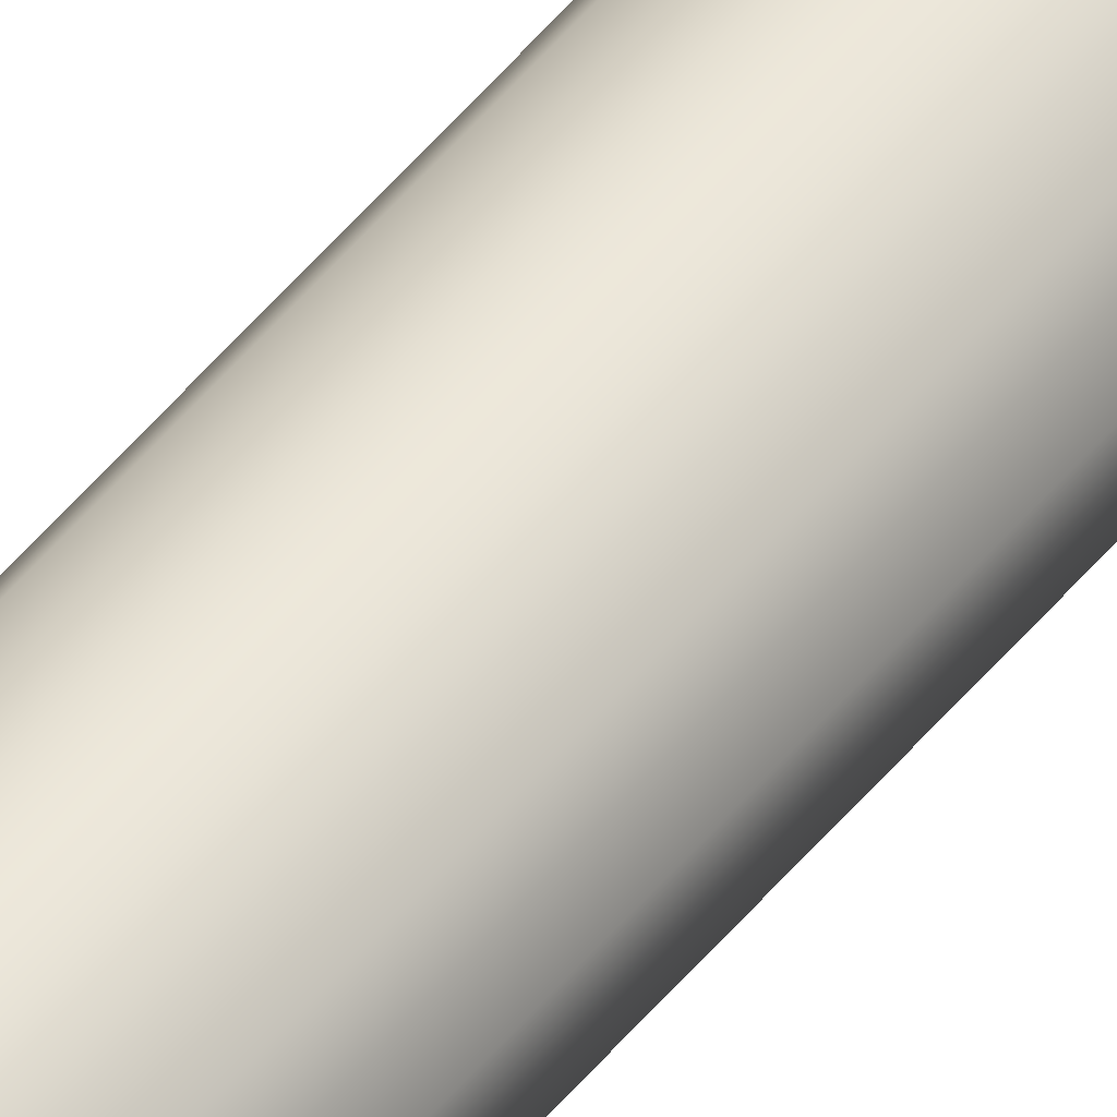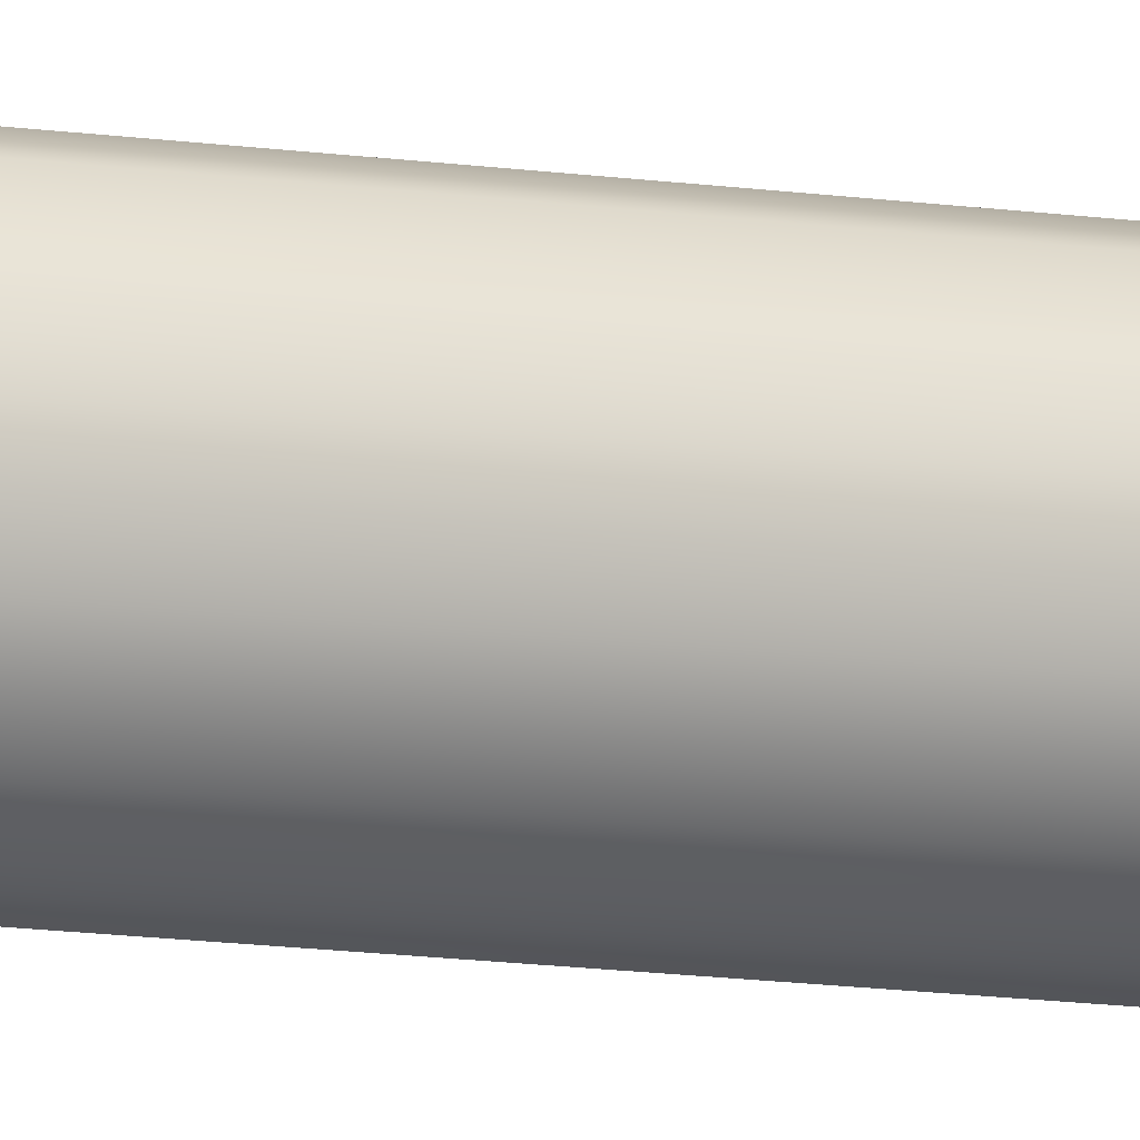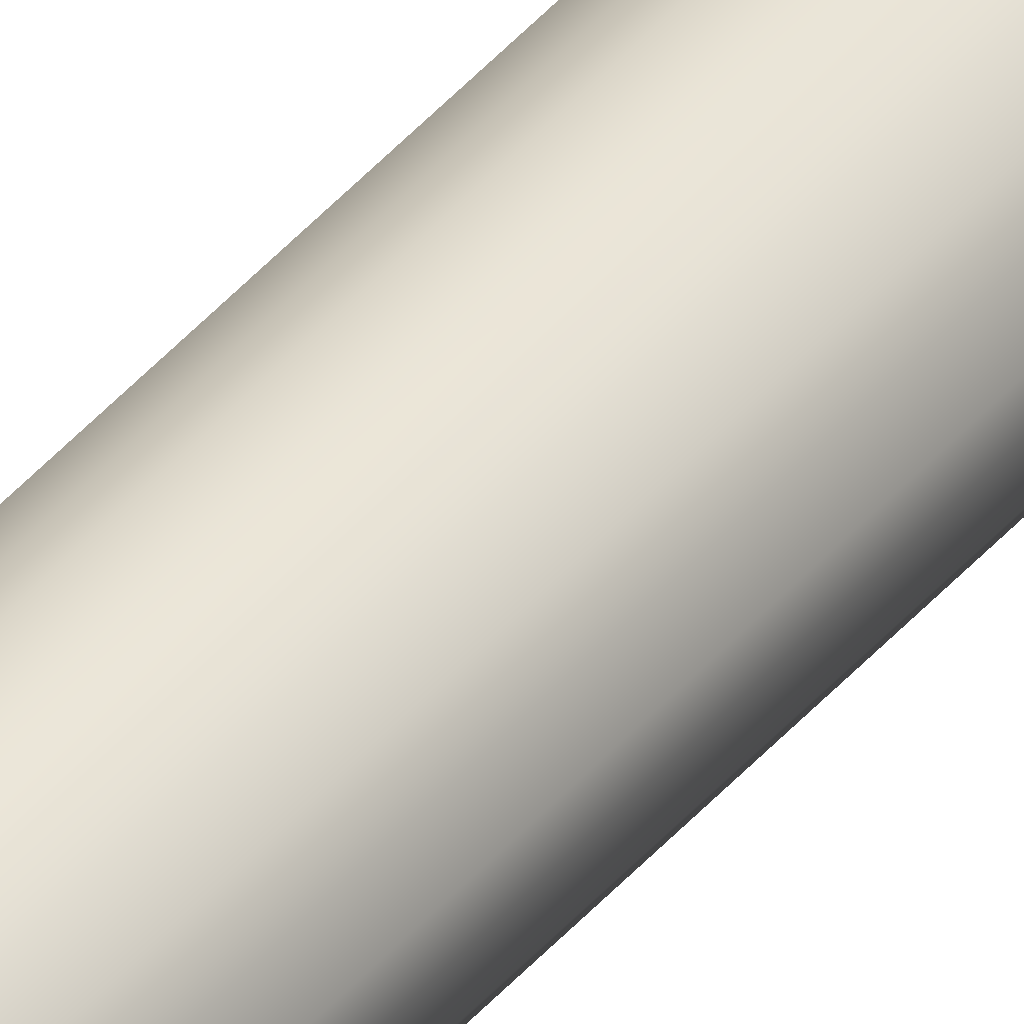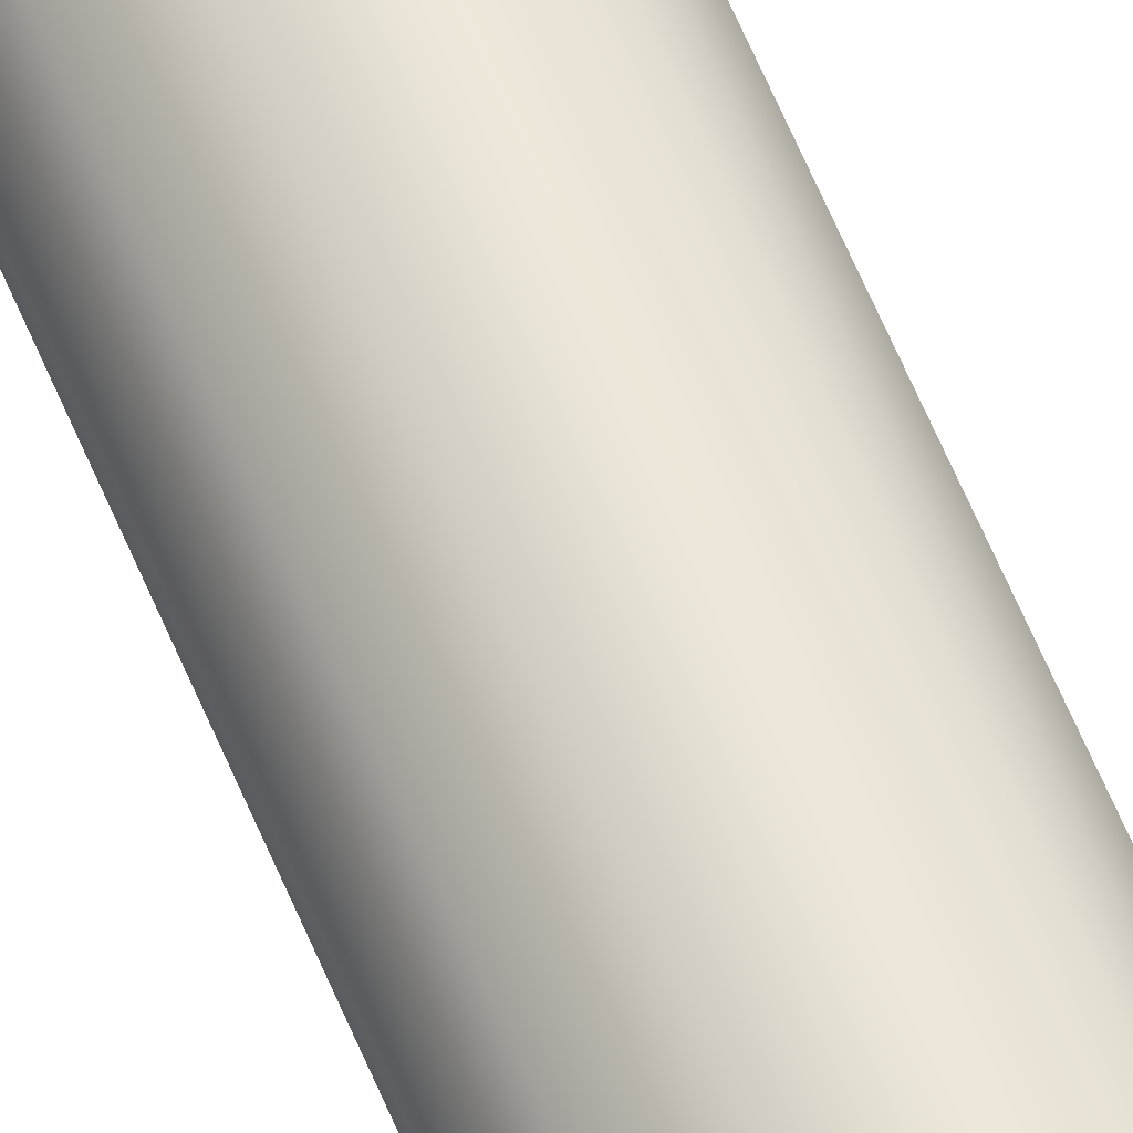
<metadata>
{"format":"obj","ext":"obj","renderer":"f3d","projection":"perspective","resolution":1024,"background":"white","views":[{"elev":76.2,"azim":-136.0,"up":"+Y"},{"elev":-4.0,"azim":42.2,"up":"+Y"},{"elev":66.3,"azim":-134.7,"up":"+Y"},{"elev":33.3,"azim":-14.5,"up":"+Y"}]}
</metadata>
<code>
o tool_roll_link_Tool_Roll_Link
v 0.02696 -0.03221 1.842
v 0.02688 -0.03228 1.842
v 0.02696 -0.03223 1.814
v 0.02609 -0.03296 1.759
v 0.03182 -0.02747 1.814
v 0.02671 -0.03241 1.845
v 0.02618 -0.03283 1.848
v 0.03182 -0.02751 1.759
v 0.0364 -0.02106 1.759
v 0.0364 -0.02103 1.814
v 0.03969 -0.01387 1.759
v 0.03969 -0.01384 1.814
v 0.04155 -0.006184 1.759
v 0.04155 -0.006149 1.814
v 0.04193 0.001716 1.759
v 0.04193 0.001751 1.814
v 0.0408 0.009544 1.759
v 0.0408 0.009579 1.814
v 0.03822 0.01702 1.759
v 0.03822 0.01705 1.814
v 0.03426 0.02387 1.759
v 0.03426 0.0239 1.814
v 0.02908 0.02984 1.759
v 0.02908 0.02988 1.814
v 0.02287 0.03473 1.759
v 0.02425 0.03386 1.854
v 0.02538 0.03304 1.851
v 0.02621 0.0324 1.848
v 0.02671 0.032 1.845
v 0.02688 0.03186 1.842
v 0.02696 0.03179 1.842
v 0.02696 0.03177 1.814
v 0.01584 0.03836 1.759
v 0.01583 0.0384 1.864
v 0.0169 0.03798 1.863
v 0.01912 0.03694 1.861
v 0.02109 0.03587 1.859
v 0.02287 0.03479 1.856
v 0.01391 0.03914 1.865
v 0.00825 0.04058 1.759
v 0.01188 0.03978 1.866
v 0.006684 0.04091 1.847
v 0.007201 0.04083 1.848
v 0.003414 0.04128 1.843
v 0.004742 0.04116 1.844
v 0.00585 0.04103 1.845
v 0.007377 0.0408 1.85
v 0.00825 0.04065 1.868
v 0.007201 0.04083 1.851
v 0.006683 0.04091 1.853
v 0.00585 0.04104 1.854
v -0.005928 0.04091 1.853
v -0.006448 0.04083 1.851
v -0.007496 0.04065 1.868
v -0.005096 0.04104 1.854
v 0.00474 0.04117 1.855
v 0.003414 0.04129 1.856
v 0.006274 0.04099 1.868
v 0.001938 0.04137 1.857
v 0.00299 0.04132 1.869
v 0.000377 0.0414 1.857
v 0.000375 0.04138 1.869
v -0.000378 0.0414 1.869
v -0.001182 0.04137 1.857
v -0.002608 0.0413 1.869
v -0.00552 0.04099 1.868
v -0.00266 0.04129 1.856
v -0.003989 0.04117 1.855
v -0.006623 0.0408 1.85
v -0.006448 0.04083 1.848
v -0.007496 0.04058 1.759
v -0.005929 0.04091 1.847
v -0.005096 0.04103 1.845
v -0.00399 0.04116 1.844
v -0.00266 0.04128 1.843
v -0.001185 0.04136 1.843
v 0.000377 0.04134 1.759
v 0.000377 0.04139 1.843
v 0.001933 0.04136 1.843
v -0.01508 0.03836 1.759
v -0.01508 0.03842 1.864
v -0.01316 0.03914 1.865
v -0.01112 0.03978 1.866
v -0.02211 0.03473 1.759
v -0.02211 0.03479 1.856
v -0.02034 0.03587 1.859
v -0.01837 0.03694 1.861
v -0.0161 0.03796 1.863
v -0.0262 0.03179 1.842
v -0.02612 0.03186 1.842
v -0.0262 0.03177 1.814
v -0.02833 0.02988 1.814
v -0.02595 0.032 1.845
v -0.02546 0.0324 1.848
v -0.02463 0.03304 1.851
v -0.0235 0.03386 1.854
v -0.02833 0.02984 1.759
v -0.03351 0.02387 1.759
v -0.03351 0.0239 1.814
v -0.03746 0.01702 1.759
v -0.03746 0.01705 1.814
v -0.04005 0.009544 1.759
v -0.04005 0.009579 1.814
v -0.04118 0.001716 1.759
v -0.04118 0.001751 1.814
v -0.0408 -0.006184 1.759
v -0.0408 -0.006149 1.814
v -0.03893 -0.01387 1.759
v -0.03893 -0.01384 1.814
v -0.03565 -0.02106 1.759
v -0.03565 -0.02103 1.814
v -0.03106 -0.02751 1.759
v -0.03106 -0.02747 1.814
v -0.02612 -0.03228 1.842
v -0.0262 -0.03221 1.842
v -0.0262 -0.03223 1.814
v -0.02534 -0.03296 1.759
v -0.01869 -0.03724 1.759
v -0.02034 -0.03627 1.859
v -0.02206 -0.03523 1.856
v -0.0235 -0.03427 1.854
v -0.02454 -0.03352 1.851
v -0.02534 -0.0329 1.849
v -0.02546 -0.03281 1.848
v -0.02595 -0.03241 1.845
v -0.01134 -0.04011 1.866
v -0.01383 -0.03929 1.865
v -0.01134 -0.04018 1.759
v -0.01615 -0.03837 1.863
v -0.01869 -0.03717 1.861
v -0.005096 -0.04145 1.845
v -0.003578 -0.04162 1.844
v -0.003578 -0.04167 1.759
v -0.00266 -0.0417 1.843
v -0.006623 -0.04121 1.85
v -0.006448 -0.04124 1.848
v -0.005931 -0.04133 1.847
v -0.006448 -0.04124 1.851
v -0.005929 -0.04132 1.853
v -0.005096 -0.04144 1.854
v -0.003578 -0.04161 1.868
v -0.00552 -0.04137 1.868
v -0.003578 -0.04161 1.856
v -0.008396 -0.04086 1.867
v -0.01112 -0.04017 1.866
v -0.00266 -0.04169 1.856
v -0.001185 -0.04177 1.857
v 0.000377 -0.04179 1.869
v 0.000377 -0.0418 1.857
v 0.004331 -0.04161 1.868
v 0.001936 -0.04177 1.857
v 0.003414 -0.04169 1.856
v 0.004331 -0.04161 1.856
v 0.006274 -0.04137 1.868
v 0.009154 -0.04086 1.867
v 0.007201 -0.04124 1.851
v 0.007377 -0.04121 1.85
v 0.01209 -0.0401 1.866
v 0.01188 -0.04018 1.866
v 0.00585 -0.04144 1.854
v 0.006682 -0.04132 1.853
v 0.007201 -0.04124 1.848
v 0.0121 -0.04018 1.759
v 0.01458 -0.03929 1.865
v 0.004331 -0.04162 1.844
v 0.004331 -0.04167 1.759
v 0.00585 -0.04145 1.845
v 0.006682 -0.04133 1.847
v 0.01944 -0.03724 1.759
v 0.01944 -0.03717 1.861
v 0.0169 -0.03837 1.863
v 0.02425 -0.03427 1.854
v 0.02281 -0.03523 1.856
v 0.02109 -0.03627 1.859
v 0.02609 -0.03291 1.849
v 0.02529 -0.03352 1.851
v 0.003414 -0.0417 1.843
v 0.001939 -0.04178 1.843
v 0.000377 -0.04186 1.759
v 0.000377 -0.04181 1.843
v -0.001179 -0.04178 1.843
v 0.000377 -0.000264 1.759
v 0.003414 0.03179 1.843
v 0.000377 0.03179 1.843
v -0.00266 0.0318 1.856
v 0.000377 0.0318 1.857
v 0.000377 0.03181 1.869
v 0.00585 0.0318 1.854
v 0.007201 0.03179 1.851
v 0.02688 0.03179 1.842
v 0.007201 0.03179 1.848
v 0.00585 0.03179 1.845
v -0.02612 0.03179 1.842
v -0.00266 0.03179 1.843
v 0.006274 0.03181 1.868
v 0.003414 0.0318 1.856
v 0.01188 0.0318 1.866
v -0.005096 0.03179 1.845
v -0.006448 0.03179 1.848
v -0.02546 0.03179 1.848
v -0.006448 0.03179 1.851
v -0.005096 0.0318 1.854
v -0.02034 0.0318 1.859
v -0.0235 0.0318 1.854
v -0.00552 0.03181 1.868
v -0.01112 0.0318 1.866
v -0.01615 0.0318 1.863
v 0.02621 0.03179 1.848
v 0.02425 0.0318 1.854
v 0.02109 0.0318 1.859
v 0.0169 0.0318 1.863
v 0.02688 -0.03221 1.842
v -0.02546 -0.03221 1.848
v -0.0235 -0.0322 1.854
v -0.02612 -0.03221 1.842
v -0.02034 -0.0322 1.859
v -0.01615 -0.0322 1.863
v -0.01112 -0.0322 1.866
v -0.00552 -0.03219 1.868
v 0.000377 -0.03219 1.869
v -0.005096 -0.0322 1.854
v -0.00266 -0.0322 1.856
v 0.000377 -0.0322 1.857
v 0.003414 -0.0322 1.856
v -0.006448 -0.0322 1.851
v -0.006448 -0.03221 1.848
v -0.005096 -0.03221 1.845
v -0.00266 -0.03221 1.843
v 0.007201 -0.03221 1.848
v 0.02621 -0.03221 1.848
v 0.007201 -0.0322 1.851
v 0.000377 -0.03221 1.843
v 0.003414 -0.03221 1.843
v 0.00585 -0.03221 1.845
v 0.00585 -0.0322 1.854
v 0.02109 -0.0322 1.859
v 0.02425 -0.0322 1.854
v 0.006274 -0.03219 1.868
v 0.01188 -0.0322 1.866
v 0.0169 -0.0322 1.863
v 0.04231 0.000229 -1.912
v 0.03604 -0.02121 1.756
v 0.03668 -0.02077 -1.912
v 0.02066 -0.03658 1.756
v 0.02131 -0.03614 -1.912
v -0.000336 -0.04221 1.756
v 0.00031 -0.04177 -1.912
v -0.02134 -0.03658 1.756
v -0.02069 -0.03614 -1.912
v -0.03671 -0.02121 1.756
v -0.03606 -0.02077 -1.912
v -0.04233 -0.000207 1.756
v -0.04169 0.000231 -1.912
v -0.03671 0.02079 1.756
v -0.03606 0.02123 -1.912
v -0.02133 0.03617 1.756
v -0.02069 0.0366 -1.912
v -0.000334 0.04179 1.756
v 0.000312 0.04223 -1.912
v 0.02067 0.03616 1.756
v 0.02131 0.0366 -1.912
v 0.03604 0.02079 1.756
v 0.03669 0.02123 -1.912
v 0.04167 -0.00021 1.756
v -0.000335 -0.000209 1.756
f 1 2 3
f 3 2 4
f 3 4 5
f 2 6 7
f 4 8 5
f 5 8 9
f 5 9 10
f 10 9 11
f 10 11 12
f 12 11 13
f 12 13 14
f 14 13 15
f 14 15 16
f 16 15 17
f 16 17 18
f 18 17 19
f 18 19 20
f 20 19 21
f 20 21 22
f 22 21 23
f 22 23 24
f 25 26 27
f 28 29 30
f 30 31 32
f 24 23 32
f 32 23 25
f 32 25 30
f 30 25 27
f 30 27 28
f 33 34 35
f 35 36 33
f 33 36 37
f 33 37 25
f 25 37 38
f 25 38 26
f 34 33 39
f 39 33 40
f 39 40 41
f 42 43 40
f 44 45 40
f 40 45 46
f 40 46 42
f 43 47 40
f 40 47 48
f 40 48 41
f 47 49 48
f 48 49 50
f 48 50 51
f 52 53 54
f 52 54 55
f 51 56 48
f 48 56 57
f 48 57 58
f 58 57 59
f 58 59 60
f 60 59 61
f 60 61 62
f 62 61 63
f 63 61 64
f 63 64 65
f 65 64 66
f 66 64 67
f 66 67 54
f 54 67 68
f 54 68 55
f 69 70 71
f 70 72 71
f 71 72 73
f 71 73 74
f 74 75 71
f 71 75 76
f 71 76 77
f 77 76 78
f 77 78 40
f 40 78 79
f 40 79 44
f 80 81 71
f 71 81 82
f 53 69 54
f 54 69 71
f 54 71 83
f 83 71 82
f 84 85 80
f 80 85 86
f 86 87 80
f 80 87 88
f 80 88 81
f 89 90 91
f 91 90 84
f 91 84 92
f 93 94 90
f 90 94 95
f 90 95 84
f 84 95 96
f 84 96 85
f 84 97 92
f 92 97 98
f 92 98 99
f 99 98 100
f 99 100 101
f 101 100 102
f 101 102 103
f 103 102 104
f 103 104 105
f 105 104 106
f 105 106 107
f 107 106 108
f 107 108 109
f 109 108 110
f 109 110 111
f 111 110 112
f 111 112 113
f 114 115 116
f 113 112 116
f 116 112 117
f 116 117 114
f 118 119 120
f 120 121 118
f 118 121 122
f 118 122 117
f 117 122 123
f 117 123 114
f 114 123 124
f 114 124 125
f 126 127 128
f 128 127 129
f 128 129 118
f 118 129 130
f 118 130 119
f 131 128 132
f 132 128 133
f 132 133 134
f 135 126 136
f 136 126 128
f 136 128 137
f 137 128 131
f 135 138 126
f 126 138 139
f 126 139 140
f 141 142 143
f 143 142 144
f 143 144 140
f 140 144 145
f 140 145 126
f 143 146 141
f 141 146 147
f 141 147 148
f 148 147 149
f 148 149 150
f 150 149 151
f 151 152 150
f 150 152 153
f 150 153 154
f 154 153 155
f 156 157 158
f 155 153 159
f 159 153 160
f 159 160 158
f 158 160 161
f 158 161 156
f 157 162 158
f 158 162 163
f 158 163 164
f 165 166 167
f 167 166 163
f 167 163 168
f 168 163 162
f 169 170 163
f 163 170 171
f 163 171 164
f 172 173 169
f 169 173 174
f 169 174 170
f 2 7 4
f 4 7 175
f 4 175 169
f 169 175 176
f 169 176 172
f 165 177 166
f 166 177 178
f 166 178 179
f 179 178 180
f 179 180 133
f 133 180 181
f 133 181 134
f 179 133 182
f 169 163 182
f 182 163 166
f 182 166 179
f 9 8 182
f 182 8 4
f 182 4 169
f 15 13 182
f 182 13 11
f 182 11 9
f 21 19 182
f 182 19 17
f 182 17 15
f 33 25 182
f 182 25 23
f 182 23 21
f 71 77 182
f 182 77 40
f 182 40 33
f 97 84 182
f 182 84 80
f 182 80 71
f 102 100 182
f 182 100 98
f 182 98 97
f 108 106 182
f 182 106 104
f 182 104 102
f 117 112 182
f 182 112 110
f 182 110 108
f 133 128 182
f 182 128 118
f 182 118 117
f 12 14 92
f 99 101 5
f 116 3 113
f 113 3 5
f 99 5 92
f 92 5 10
f 92 10 12
f 32 91 24
f 24 91 92
f 24 92 22
f 22 92 20
f 14 16 92
f 92 16 18
f 92 18 20
f 107 109 5
f 5 109 111
f 5 111 113
f 101 103 5
f 5 103 105
f 5 105 107
f 183 184 32
f 185 186 187
f 188 189 190
f 190 189 191
f 190 191 192
f 89 91 193
f 193 91 32
f 193 32 194
f 194 32 184
f 187 186 195
f 195 186 196
f 195 196 197
f 31 190 32
f 32 190 192
f 32 192 183
f 194 198 193
f 193 198 199
f 193 199 200
f 200 199 201
f 202 203 201
f 201 203 204
f 201 204 200
f 187 205 185
f 185 205 206
f 185 206 202
f 202 206 207
f 202 207 203
f 188 190 196
f 196 190 208
f 196 208 209
f 209 210 196
f 196 210 211
f 196 211 197
f 1 3 212
f 212 3 116
f 213 214 215
f 215 214 216
f 215 216 217
f 217 218 215
f 215 218 219
f 215 219 220
f 221 215 222
f 222 215 220
f 222 220 223
f 223 220 224
f 221 225 215
f 215 225 226
f 215 226 227
f 115 215 116
f 116 215 227
f 116 227 228
f 212 229 230
f 230 229 231
f 228 232 116
f 116 232 233
f 116 233 212
f 212 233 234
f 212 234 229
f 235 236 231
f 231 236 237
f 231 237 230
f 220 238 224
f 224 238 239
f 224 239 235
f 235 239 240
f 235 240 236
f 215 115 114
f 122 121 214
f 2 212 6
f 6 212 230
f 6 230 7
f 7 230 175
f 175 230 176
f 176 230 237
f 176 237 172
f 172 237 173
f 173 237 236
f 173 236 174
f 174 236 170
f 170 236 240
f 170 240 171
f 171 240 164
f 164 240 239
f 164 239 158
f 238 155 239
f 239 155 159
f 239 159 158
f 220 150 238
f 238 150 154
f 238 154 155
f 219 141 220
f 220 141 148
f 220 148 150
f 218 144 219
f 219 144 142
f 219 142 141
f 127 126 218
f 218 126 145
f 218 145 144
f 127 218 129
f 129 218 217
f 129 217 130
f 130 217 216
f 130 216 119
f 214 121 216
f 216 121 120
f 216 120 119
f 122 214 123
f 123 214 213
f 123 213 124
f 124 213 125
f 125 213 215
f 125 215 114
f 212 2 1
f 190 31 30
f 27 26 209
f 90 193 93
f 93 193 200
f 93 200 94
f 94 200 95
f 95 200 204
f 95 204 96
f 96 204 85
f 85 204 203
f 85 203 86
f 86 203 87
f 87 203 207
f 87 207 88
f 88 207 81
f 81 207 206
f 81 206 82
f 205 54 206
f 206 54 83
f 206 83 82
f 62 63 187
f 187 63 65
f 187 65 205
f 205 65 66
f 205 66 54
f 195 60 187
f 187 60 62
f 197 48 195
f 195 48 58
f 195 58 60
f 34 39 197
f 197 39 41
f 197 41 48
f 34 197 35
f 35 197 211
f 35 211 36
f 36 211 210
f 36 210 37
f 209 26 210
f 210 26 38
f 210 38 37
f 27 209 28
f 28 209 208
f 28 208 29
f 29 208 190
f 29 190 30
f 193 90 89
f 135 136 226
f 134 181 228
f 228 181 232
f 134 228 132
f 132 228 227
f 132 227 131
f 226 136 227
f 227 136 137
f 227 137 131
f 135 226 138
f 138 226 225
f 138 225 139
f 139 225 221
f 139 221 140
f 140 221 143
f 143 221 222
f 143 222 146
f 146 222 147
f 147 222 223
f 147 223 149
f 149 223 151
f 151 223 224
f 151 224 152
f 152 224 153
f 153 224 235
f 153 235 160
f 229 157 231
f 231 157 156
f 231 156 235
f 235 156 161
f 235 161 160
f 234 168 229
f 229 168 162
f 229 162 157
f 233 165 234
f 234 165 167
f 234 167 168
f 181 180 232
f 232 180 178
f 232 178 233
f 233 178 177
f 233 177 165
f 47 43 191
f 44 79 183
f 183 79 184
f 44 183 45
f 45 183 192
f 45 192 46
f 191 43 192
f 192 43 42
f 192 42 46
f 47 191 49
f 49 191 189
f 49 189 50
f 50 189 188
f 50 188 51
f 51 188 56
f 56 188 196
f 56 196 57
f 57 196 59
f 59 196 186
f 59 186 61
f 61 186 64
f 64 186 185
f 64 185 67
f 67 185 68
f 68 185 202
f 68 202 55
f 199 69 201
f 201 69 53
f 201 53 202
f 202 53 52
f 202 52 55
f 198 72 199
f 199 72 70
f 199 70 69
f 194 74 198
f 198 74 73
f 198 73 72
f 79 78 184
f 184 78 76
f 184 76 194
f 194 76 75
f 194 75 74
f 241 242 243
f 243 242 244
f 243 244 245
f 245 244 246
f 245 246 247
f 247 246 248
f 247 248 249
f 249 248 250
f 249 250 251
f 251 250 252
f 251 252 253
f 253 252 254
f 253 254 255
f 255 254 256
f 255 256 257
f 257 256 258
f 257 258 259
f 259 258 260
f 259 260 261
f 261 260 262
f 261 262 263
f 263 262 264
f 263 264 241
f 241 264 242
f 256 254 265
f 265 254 252
f 265 252 250
f 262 260 265
f 265 260 258
f 265 258 256
f 244 242 265
f 265 242 264
f 265 264 262
f 250 248 265
f 265 248 246
f 265 246 244

</code>
